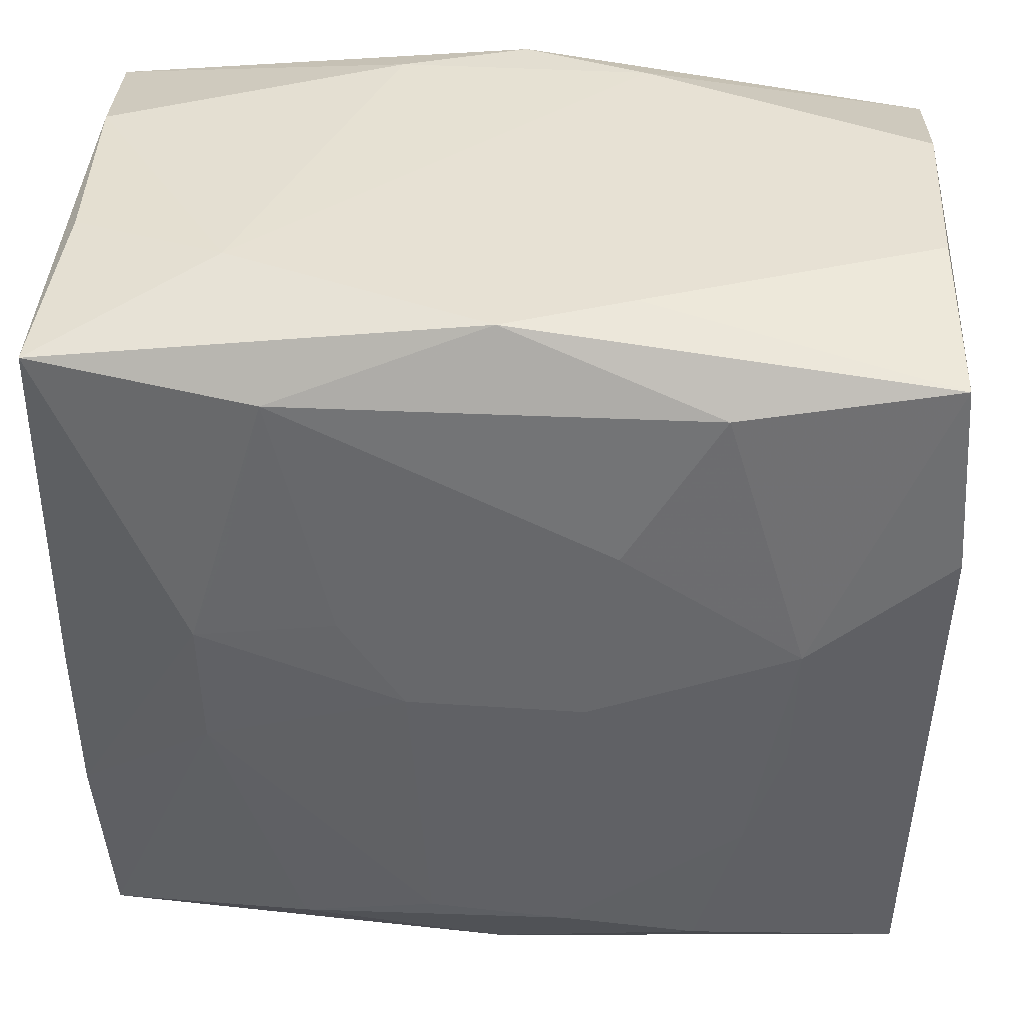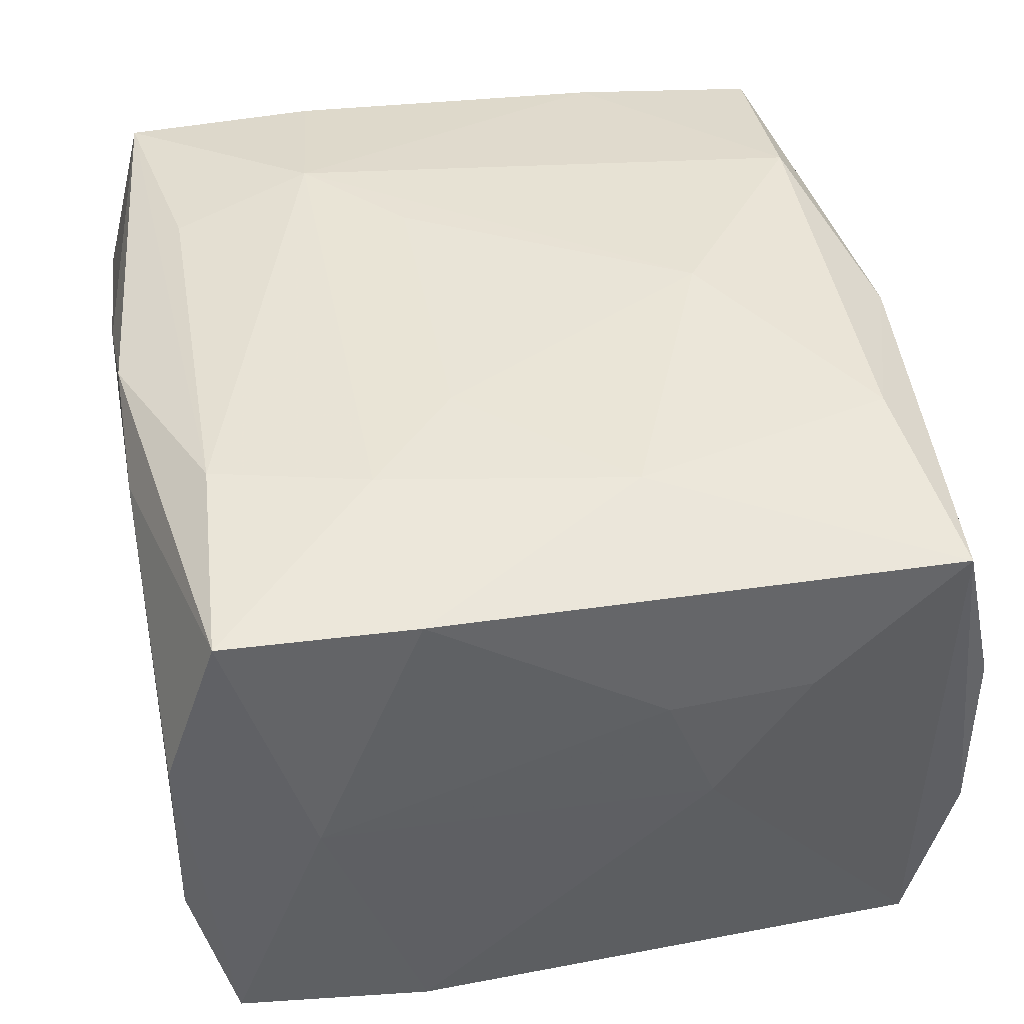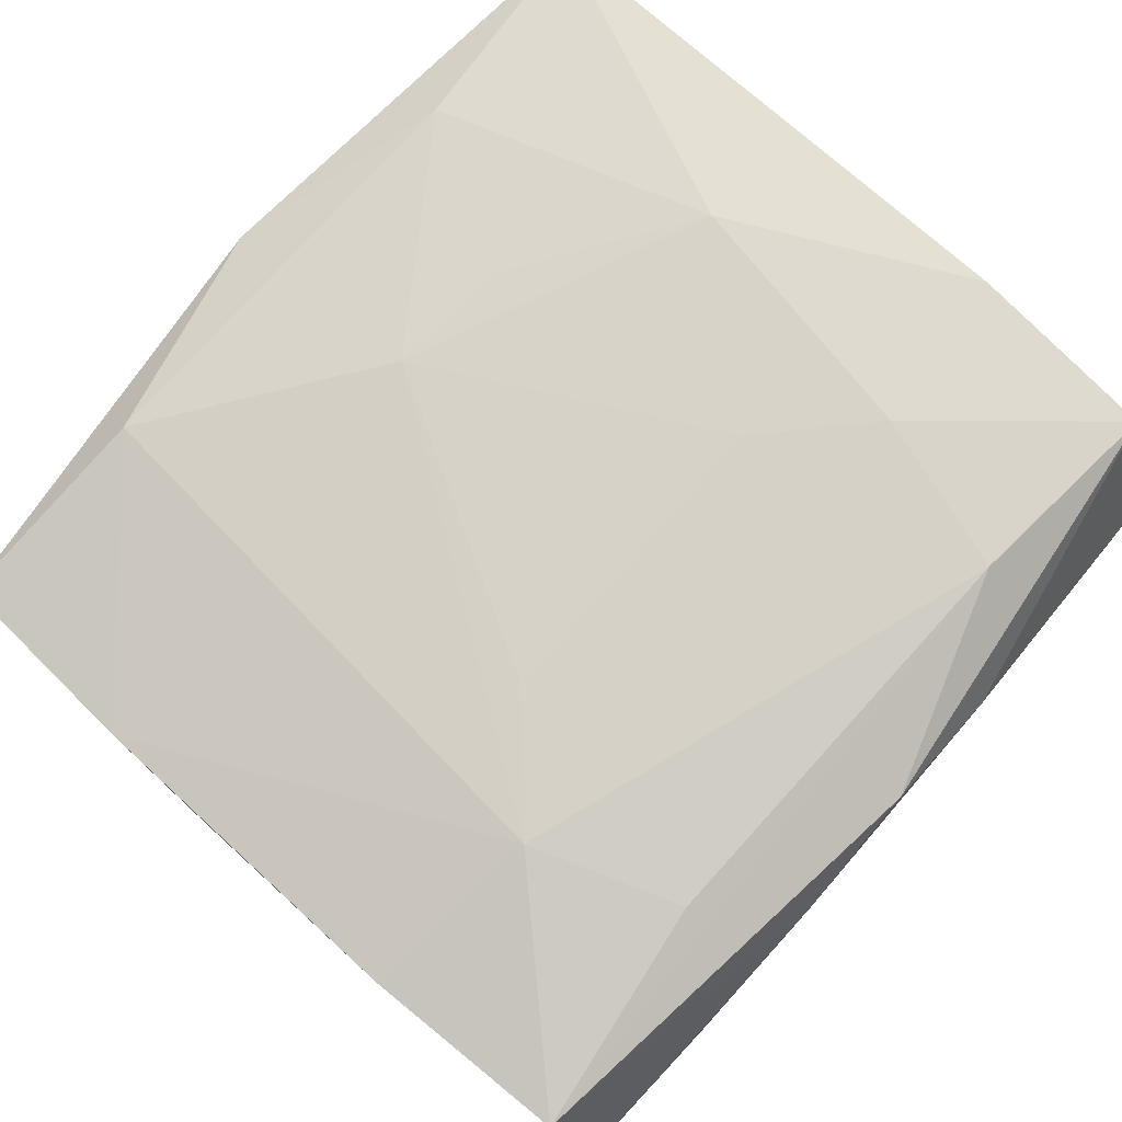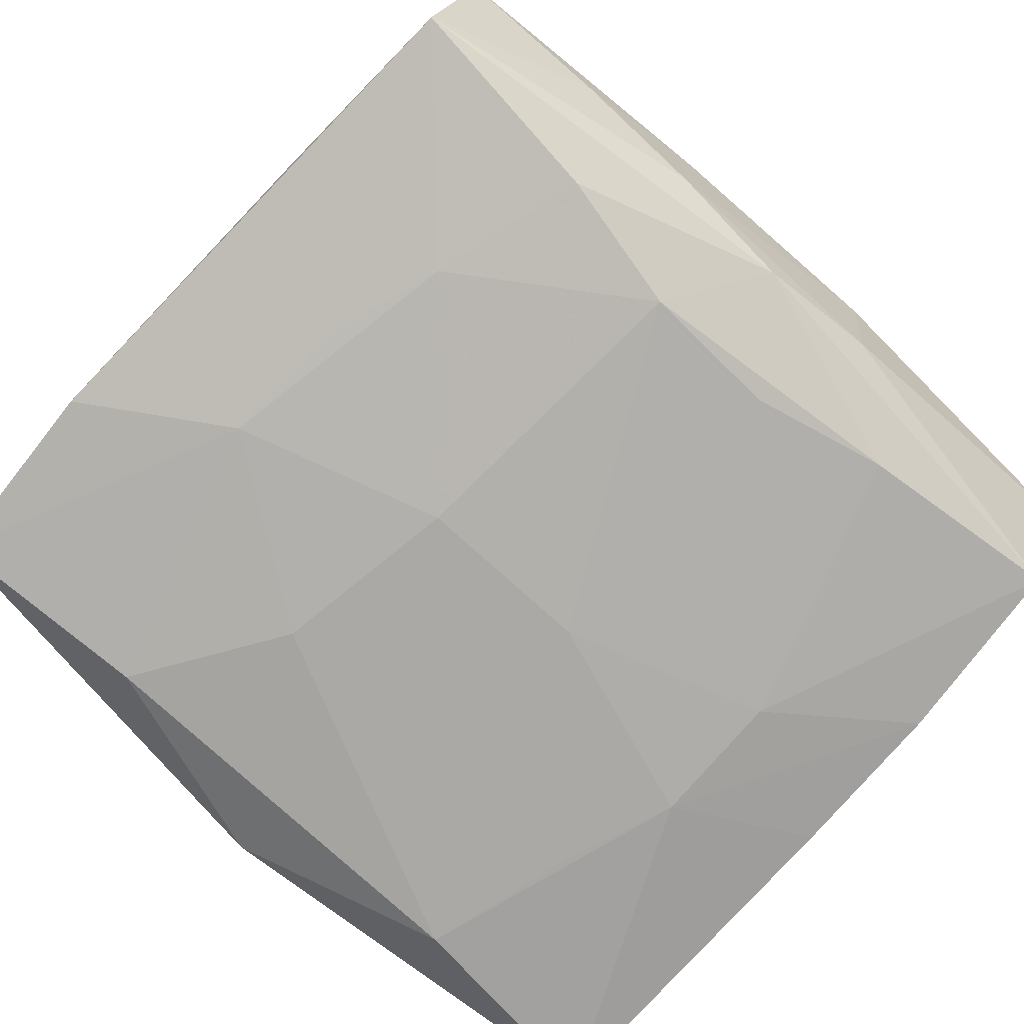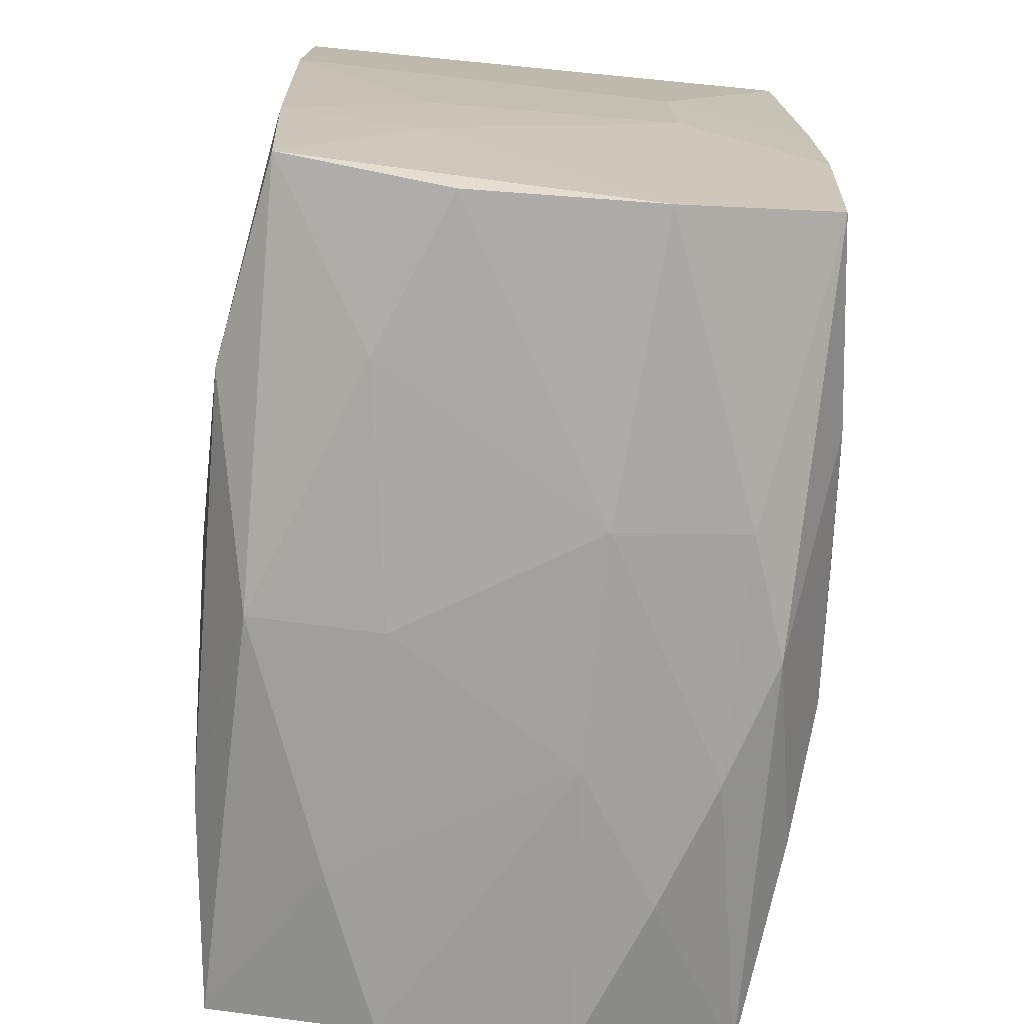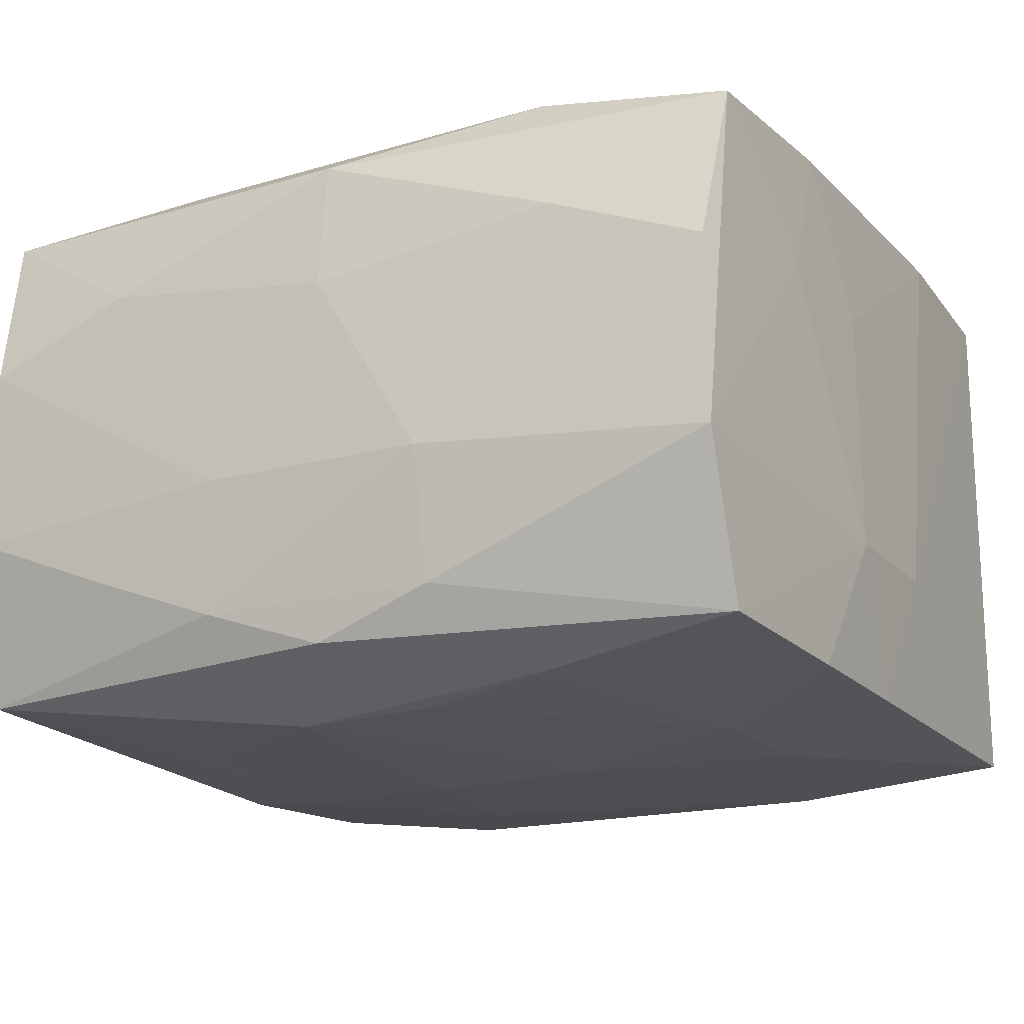
<metadata>
{"format":"obj","ext":"obj","renderer":"f3d","projection":"perspective","resolution":1024,"background":"white","views":[{"elev":39.7,"azim":-176.0,"up":"+Y"},{"elev":43.1,"azim":-100.7,"up":"+Z"},{"elev":78.5,"azim":131.1,"up":"+Z"},{"elev":-78.5,"azim":-42.2,"up":"+Z"},{"elev":-73.3,"azim":84.8,"up":"+Y"},{"elev":-18.9,"azim":27.5,"up":"+Z"}]}
</metadata>
<code>
v -0.01829 0.01286 0.02197
v -0.0001024 -0.03064 0.008132
v -0.008709 -0.03067 -0.005624
v 0.03117 -0.0161 0.008816
v 0.02067 -0.004758 -0.0216
v -0.0003838 -0.02891 -0.01839
v -0.03081 0.0114 0.01961
v -0.03078 -0.02578 -0.01887
v -0.02995 0.02529 0.01931
v -0.01546 -0.02418 -0.02104
v -0.02984 0.02929 0.007602
v 0.008548 -0.0295 -0.01542
v 0.03175 -0.005569 -0.009277
v 0.02957 0.02921 -0.006665
v -0.02134 -0.004653 -0.02108
v -0.02139 -0.005442 0.02188
v 0.03066 -0.01179 -0.0197
v 0.009204 0.02975 0.01554
v -0.03012 -0.0295 -0.006979
v -0.008946 0.02967 0.01567
v -0.03074 -0.02667 0.01892
v -0.031 0.02644 -0.01826
v -0.01836 -0.0299 0.01103
v -0.03157 -0.005627 0.008958
v 0.03131 0.02607 0.01933
v 0.01557 -0.02566 0.02088
v 0.02963 -0.02558 -0.01928
v 0.0319 0.005377 -0.009141
v -0.0316 0.01938 0.0006335
v 0.01792 0.01332 -0.02135
v 0.03035 -0.02644 0.018
v -0.009284 -0.02957 -0.01529
v -0.01872 -0.02973 -0.01165
v -0.02166 0.005143 -0.02127
v 0.01448 -0.02396 -0.02111
v -0.009225 0.02999 -0.01449
v 0.01504 0.02355 0.02077
v 0.01065 0.006729 -0.02188
v -0.01509 -0.02495 0.02068
v -0.01858 -0.01297 -0.02132
v 0.03124 -0.01246 0.01874
v -0.03198 0.0123 -0.01906
v -0.03198 -0.00915 0.0001911
v -0.01092 0.006123 0.02218
v 0.03099 0.02676 -0.01925
v -0.01502 0.02409 0.02152
v 0.03012 0.0294 0.007017
v 0.005954 0.0001589 -0.02231
v 0.004574 -0.02161 -0.02191
v 0.01856 0.03029 -0.01132
v 0.0309 5.863e-05 -0.01965
v 0.015 0.02487 -0.02092
v 1.9e-06 -0.02979 0.01766
v -0.0002515 0.03013 -0.01809
v 0.03166 -0.005797 0.008326
v 0.02981 -0.02986 -0.007679
v -0.02982 -0.02956 0.006645
v 0.008289 -0.03101 -0.005863
v -0.02997 0.02948 -0.006054
v 0.02087 0.005024 -0.02162
v 0.0001456 0.02948 0.01897
v 0.01894 0.01304 0.02201
v 0.01819 -0.02994 0.01062
v -0.0156 0.02496 -0.02062
v 8.423e-05 -0.01437 0.02218
v -0.006779 0.0001922 -0.02252
v 0.02954 -0.02966 0.005999
v -0.008307 -0.01407 0.02182
v 0.0113 0.006143 0.02218
v -0.0315 -0.01606 0.009551
v 0.0318 0.01155 0.01942
v -0.008799 0.01389 -0.02188
v -0.005491 -0.02202 -0.02224
f 27 13 56
f 43 24 29
f 11 29 9
f 22 29 11
f 45 25 28
f 70 24 43
f 39 16 21
f 39 26 65
f 21 16 7
f 9 29 7
f 7 29 24
f 7 70 21
f 24 70 7
f 9 7 1
f 1 7 16
f 65 26 62
f 62 69 65
f 55 13 28
f 58 56 67
f 67 56 31
f 31 56 4
f 4 56 13
f 13 55 4
f 22 11 59
f 54 45 52
f 28 13 51
f 51 45 28
f 65 16 68
f 68 39 65
f 16 39 68
f 9 1 46
f 1 62 46
f 8 34 15
f 8 70 43
f 21 70 8
f 31 26 53
f 53 39 21
f 26 39 53
f 65 69 44
f 44 16 65
f 44 1 16
f 44 62 1
f 69 62 44
f 25 62 71
f 28 25 71
f 71 55 28
f 41 26 31
f 41 62 26
f 41 71 62
f 55 71 41
f 31 4 41
f 41 4 55
f 22 34 42
f 34 8 42
f 42 8 43
f 43 29 42
f 42 29 22
f 54 22 36
f 22 59 36
f 25 45 47
f 47 18 25
f 64 34 22
f 64 22 54
f 54 52 64
f 34 64 72
f 72 64 52
f 17 13 27
f 17 51 13
f 25 18 61
f 61 46 25
f 9 46 61
f 37 62 25
f 25 46 37
f 37 46 62
f 19 57 21
f 21 8 19
f 6 8 10
f 6 35 27
f 21 57 23
f 23 53 21
f 63 67 31
f 31 53 63
f 58 67 63
f 20 61 18
f 20 59 11
f 20 36 59
f 20 11 9
f 9 61 20
f 50 45 54
f 18 47 50
f 50 20 18
f 54 36 50
f 36 20 50
f 48 72 52
f 27 35 5
f 5 17 27
f 27 56 12
f 12 6 27
f 12 56 58
f 57 19 3
f 3 23 57
f 8 6 32
f 58 3 32
f 32 12 58
f 6 12 32
f 53 23 2
f 58 63 2
f 2 63 53
f 2 3 58
f 23 3 2
f 14 47 45
f 45 50 14
f 14 50 47
f 38 52 30
f 38 48 52
f 73 6 10
f 35 6 73
f 51 17 60
f 17 5 60
f 45 51 60
f 30 52 60
f 60 52 45
f 60 5 48
f 60 38 30
f 48 38 60
f 33 19 8
f 8 32 33
f 33 3 19
f 33 32 3
f 49 5 35
f 35 73 49
f 48 5 49
f 49 73 48
f 40 73 10
f 40 8 15
f 10 8 40
f 15 34 40
f 34 72 66
f 66 40 34
f 73 40 66
f 72 48 66
f 48 73 66

</code>
